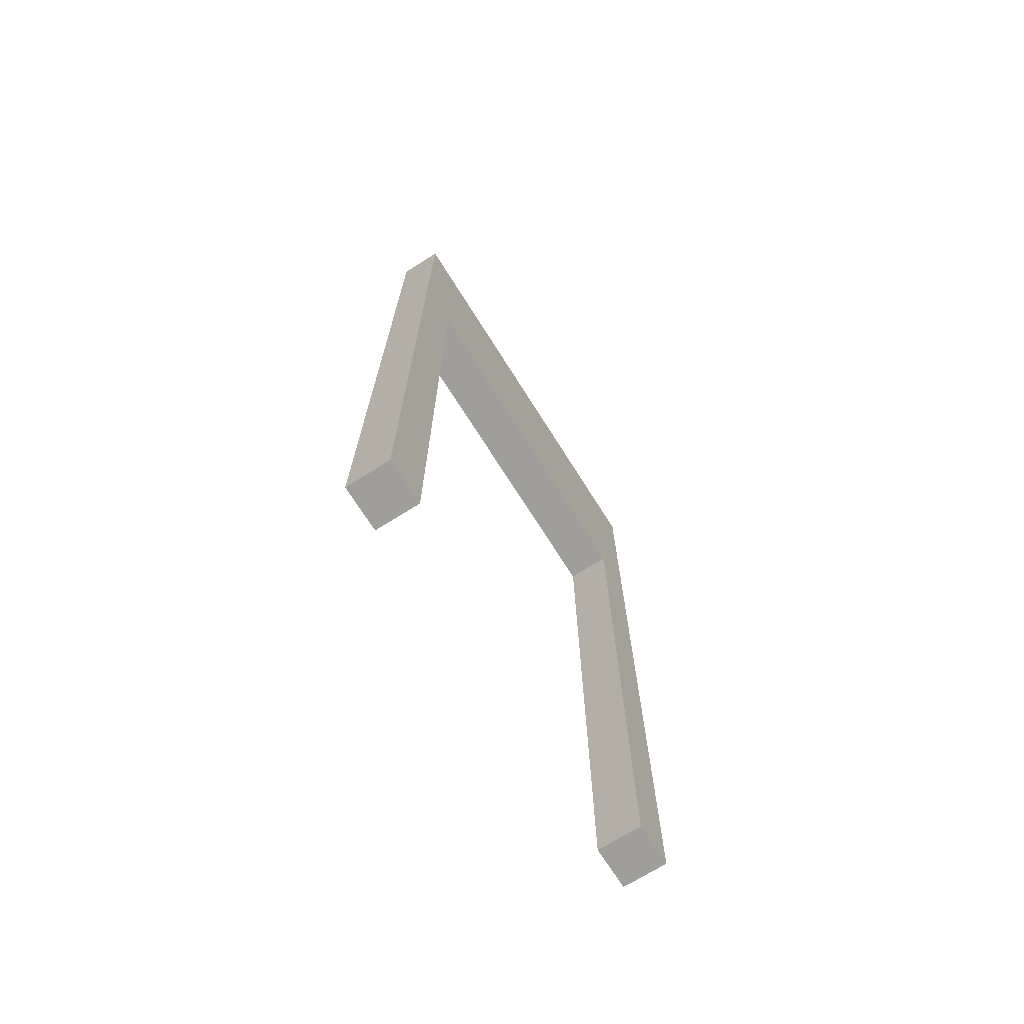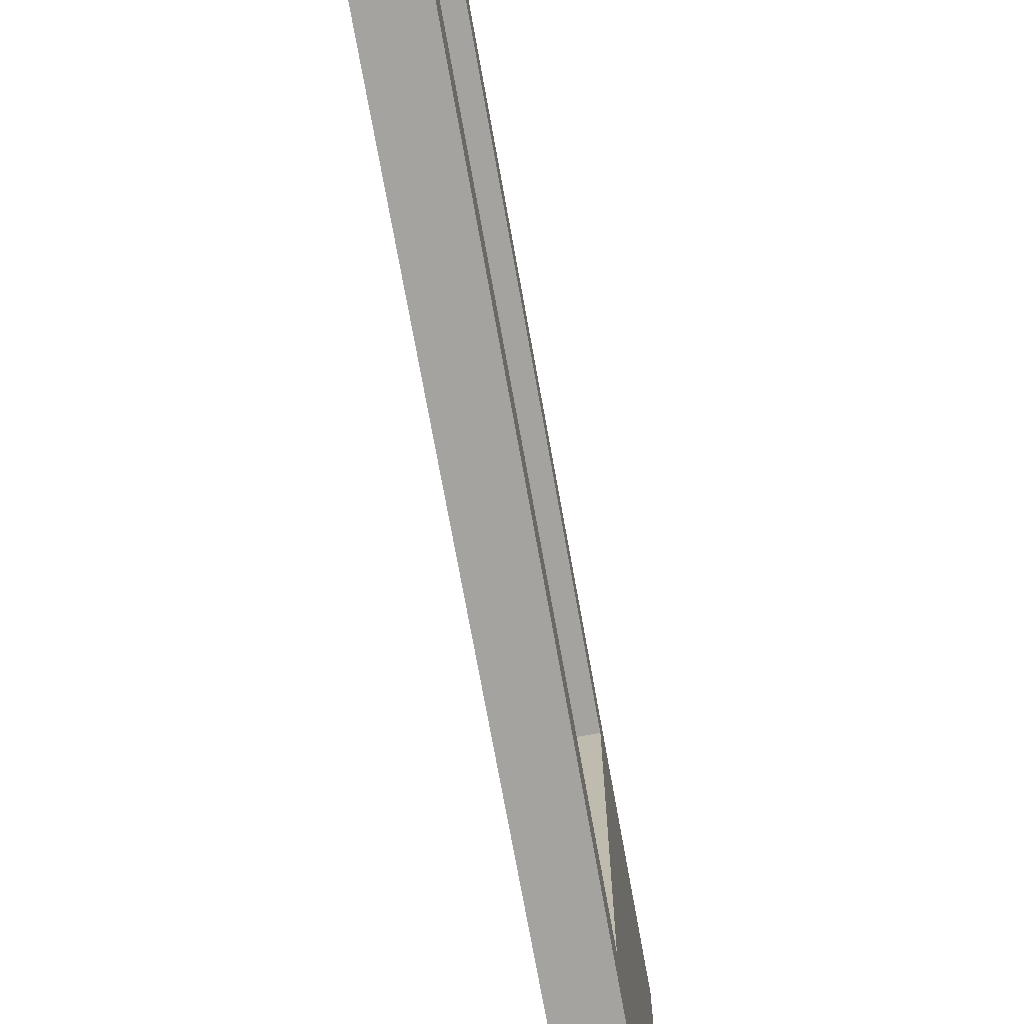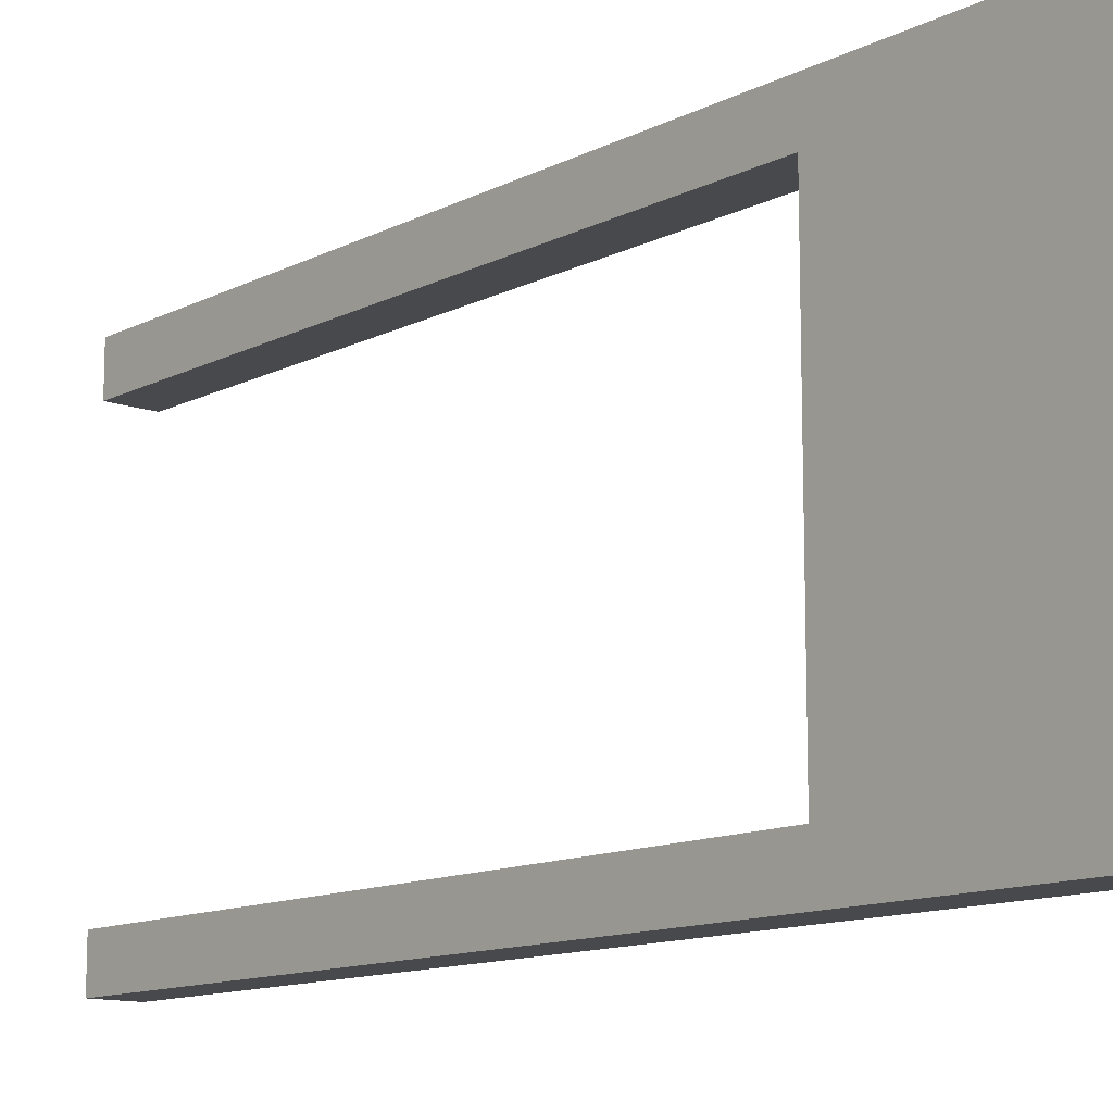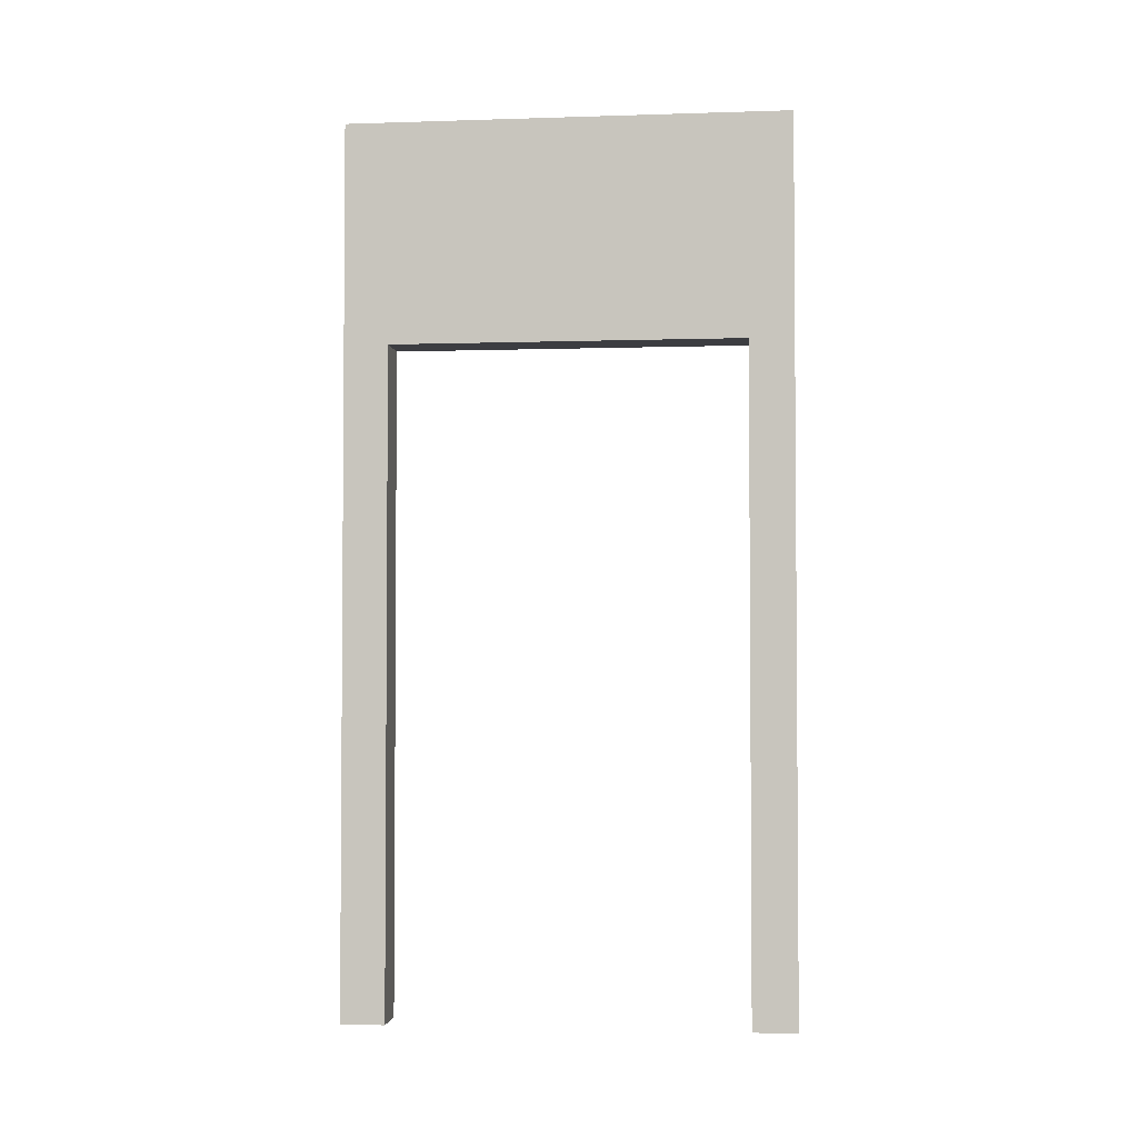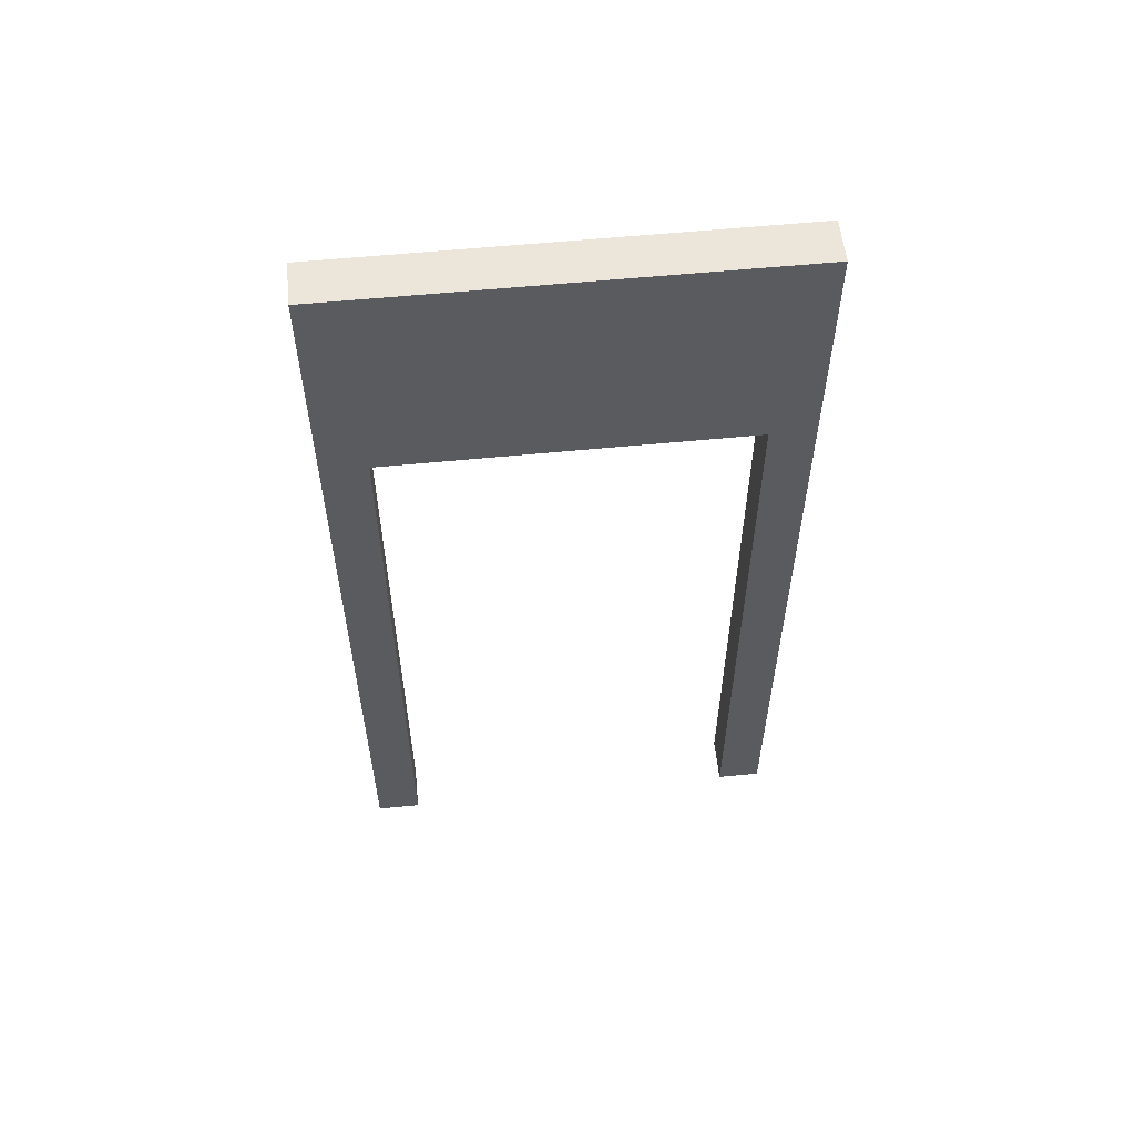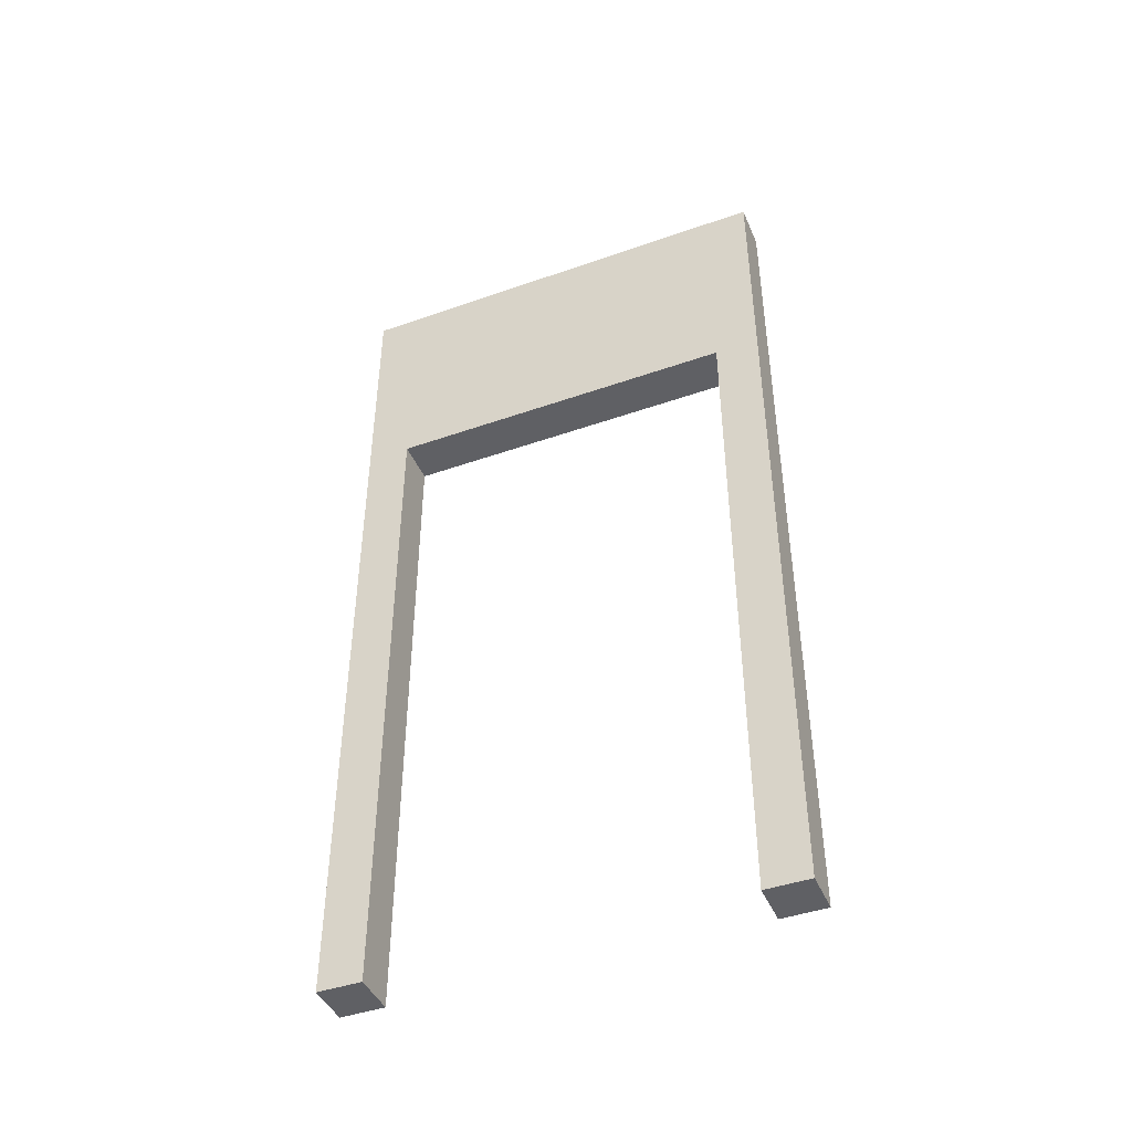
<metadata>
{"format":"obj","ext":"obj","renderer":"f3d","projection":"perspective","resolution":1024,"background":"white","views":[{"elev":-70.8,"azim":-147.8,"up":"+Y"},{"elev":-72.9,"azim":10.2,"up":"+Z"},{"elev":-12.3,"azim":139.6,"up":"+Z"},{"elev":-2.8,"azim":-83.7,"up":"+Y"},{"elev":56.8,"azim":-95.9,"up":"+Y"},{"elev":-43.9,"azim":-67.6,"up":"+Y"}]}
</metadata>
<code>
o door_straight_1x1
v -0.05 0 -0.9
v -0.05 1.5 -0.9
v -0.05 0 -1
v -0.05 2 -1
v -0.05 2 0
v -0.05 1.5 -0.1
v -0.05 0 0
v -0.05 0 -0.1
v 0.05 0 -1
v 0.05 1.5 -0.9
v 0.05 0 -0.9
v 0.05 2 -1
v 0.05 2 0
v 0.05 1.5 -0.1
v 0.05 0 0
v 0.05 0 -0.1
f 5 13 12 4
f 8 7 5 6
f 2 4 3 1
f 2 6 5 4
f 15 16 14 13
f 12 10 11 9
f 2 10 14 6
f 8 16 15 7
f 7 15 13 5
f 4 12 9 3
f 3 9 11 1
f 1 11 10 2
f 6 14 16 8
f 13 14 10 12

</code>
